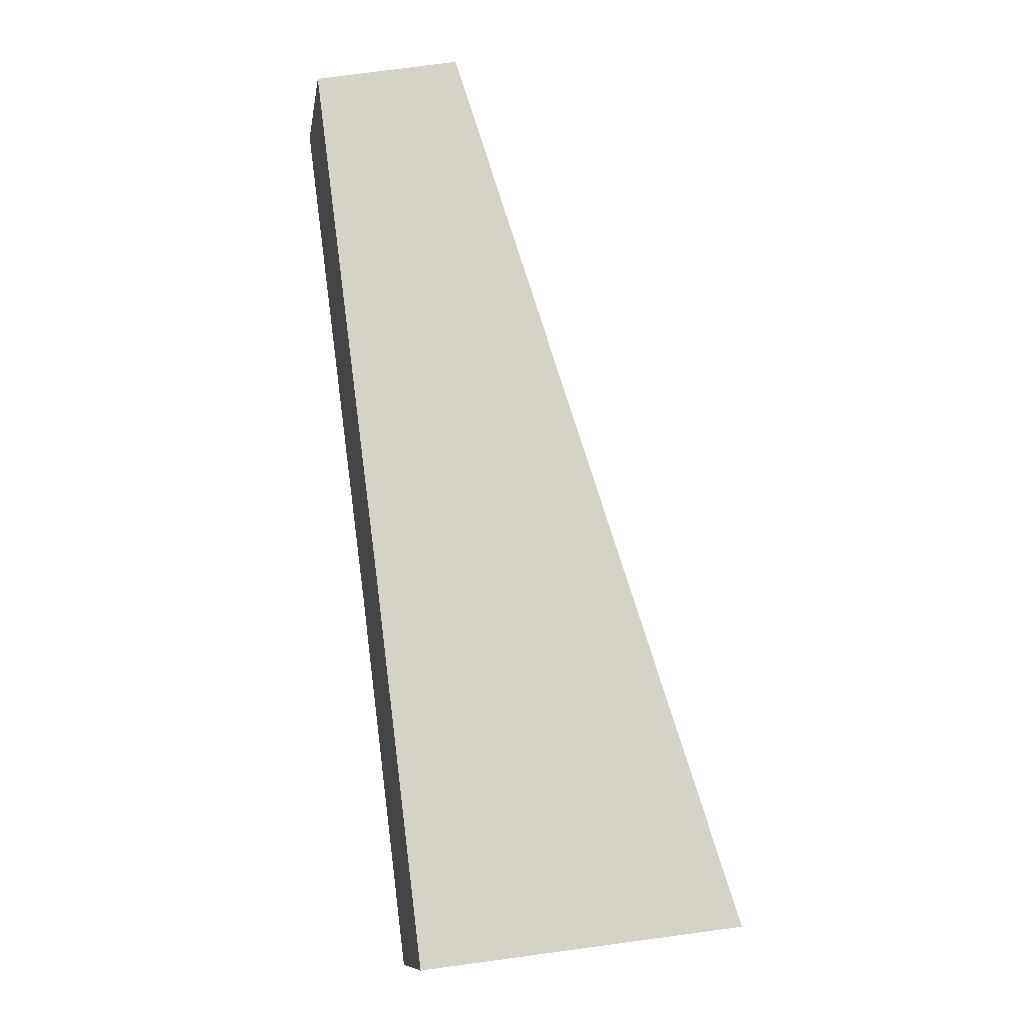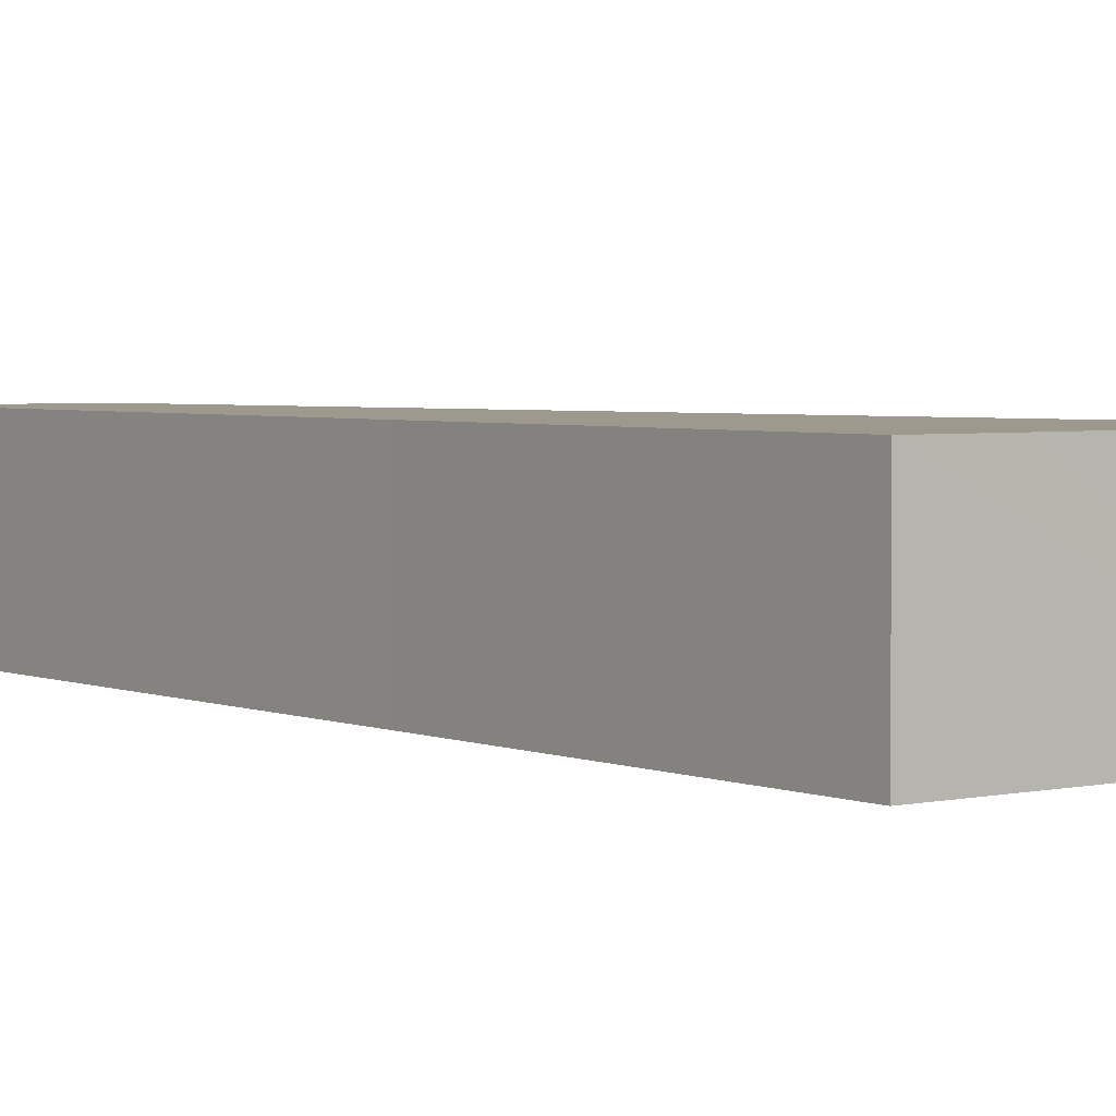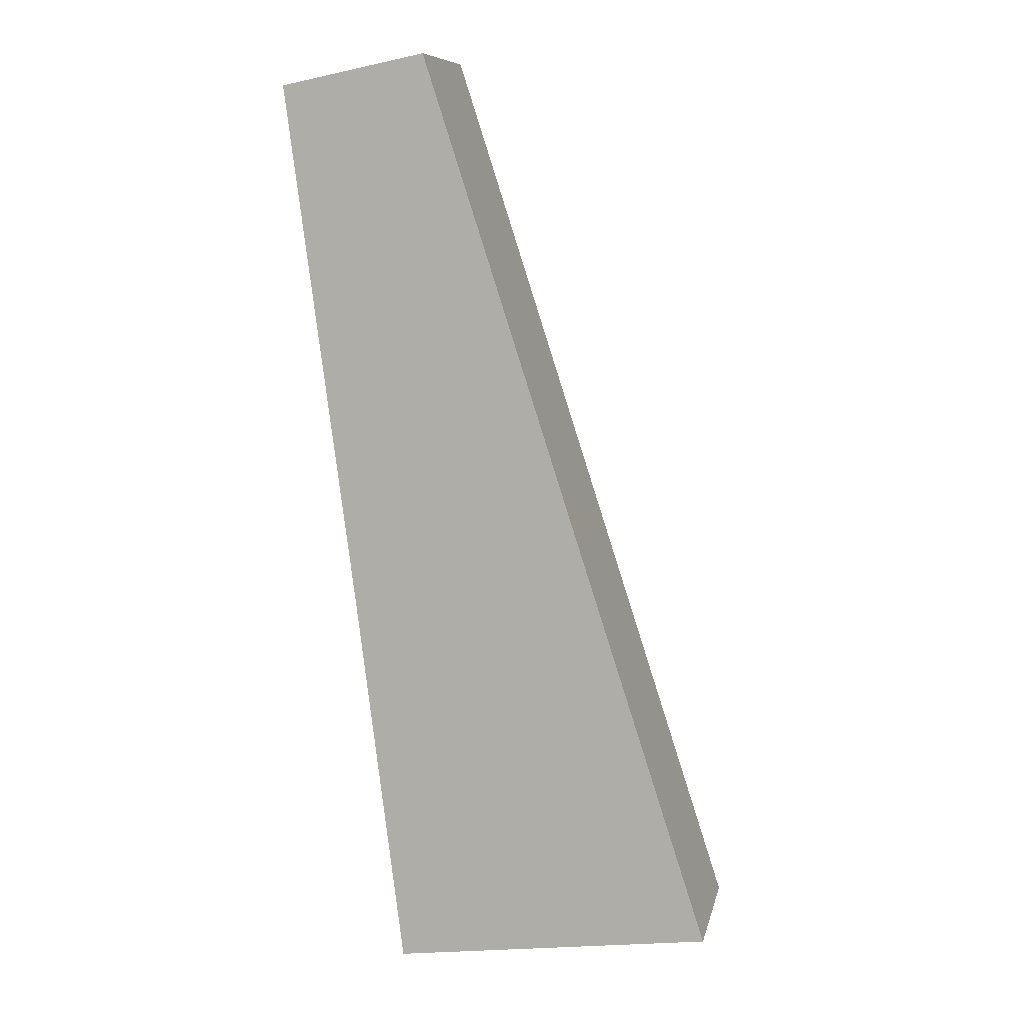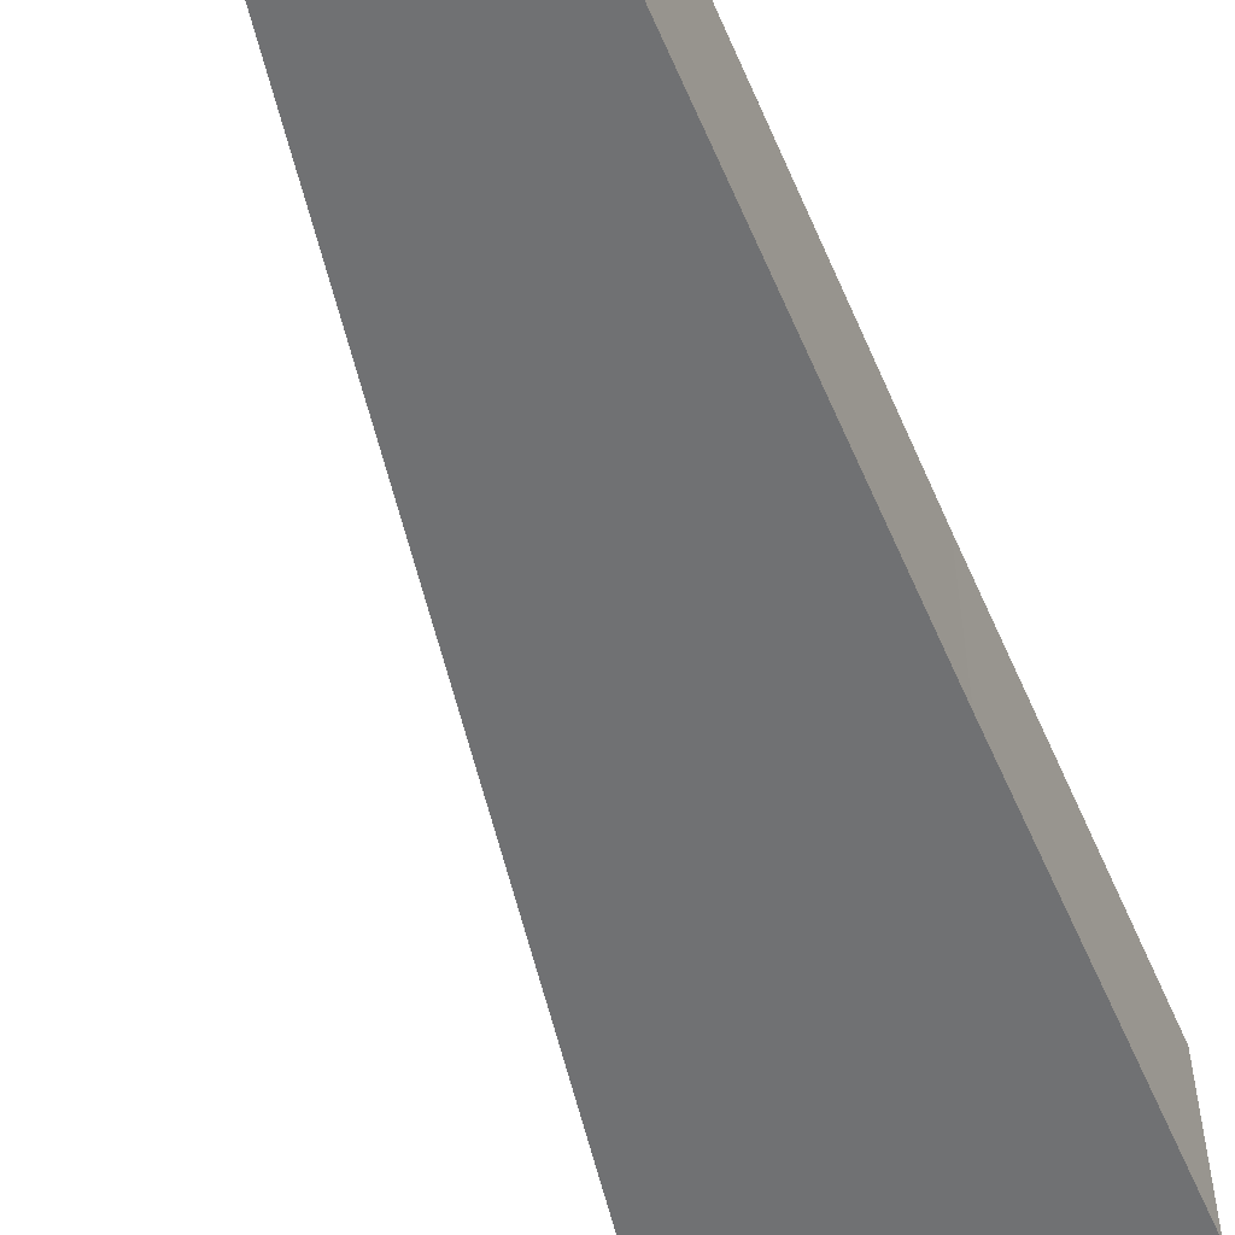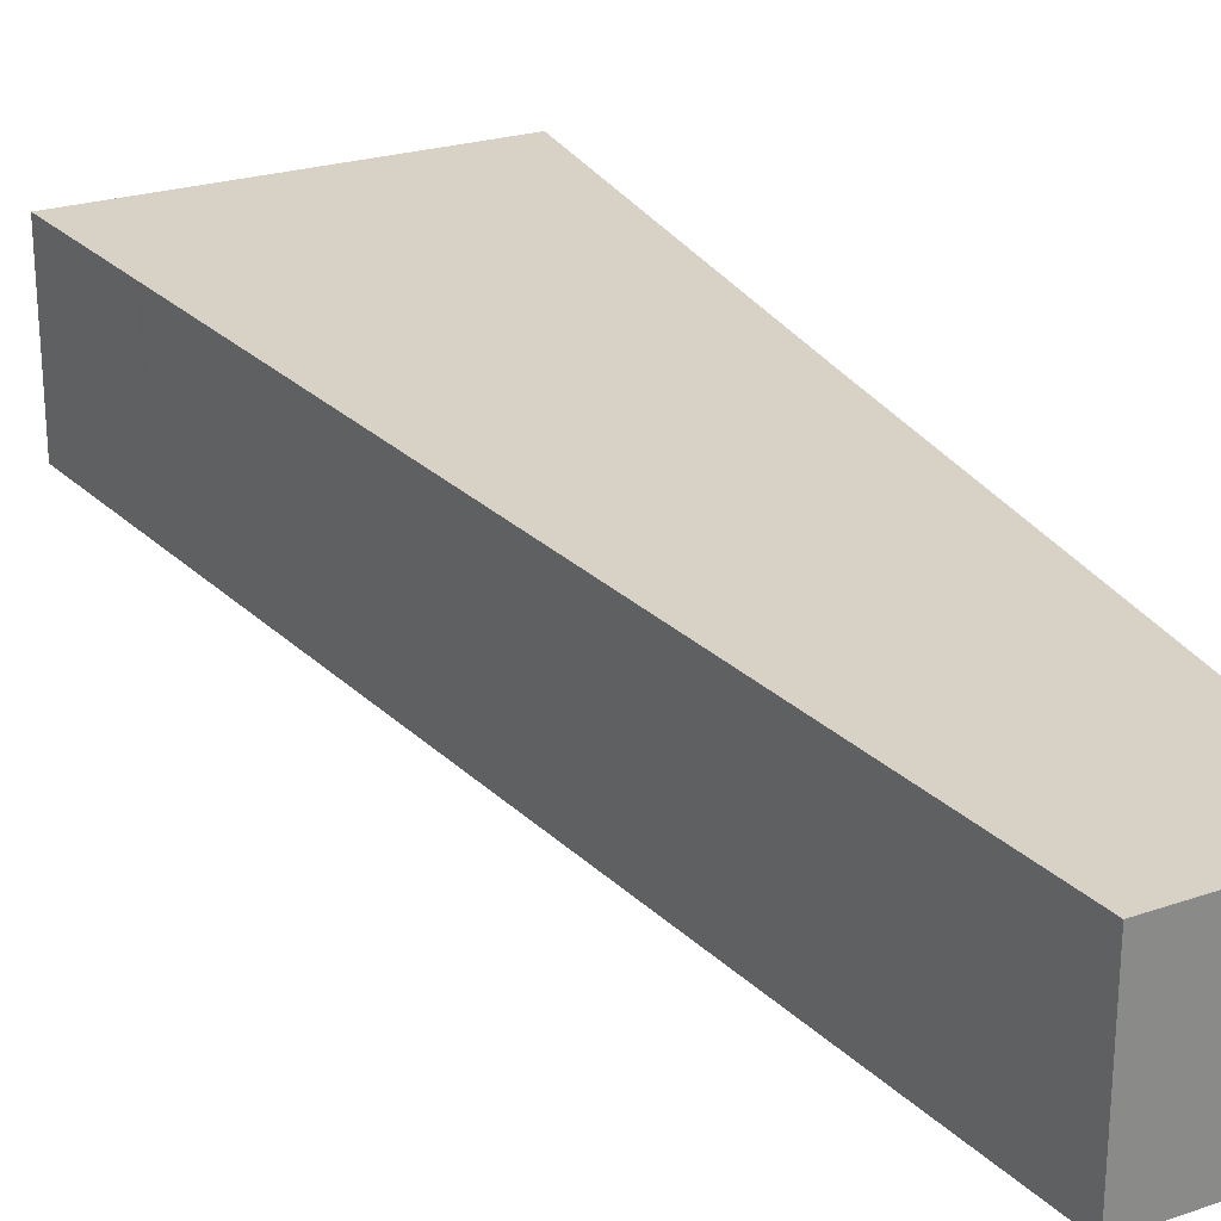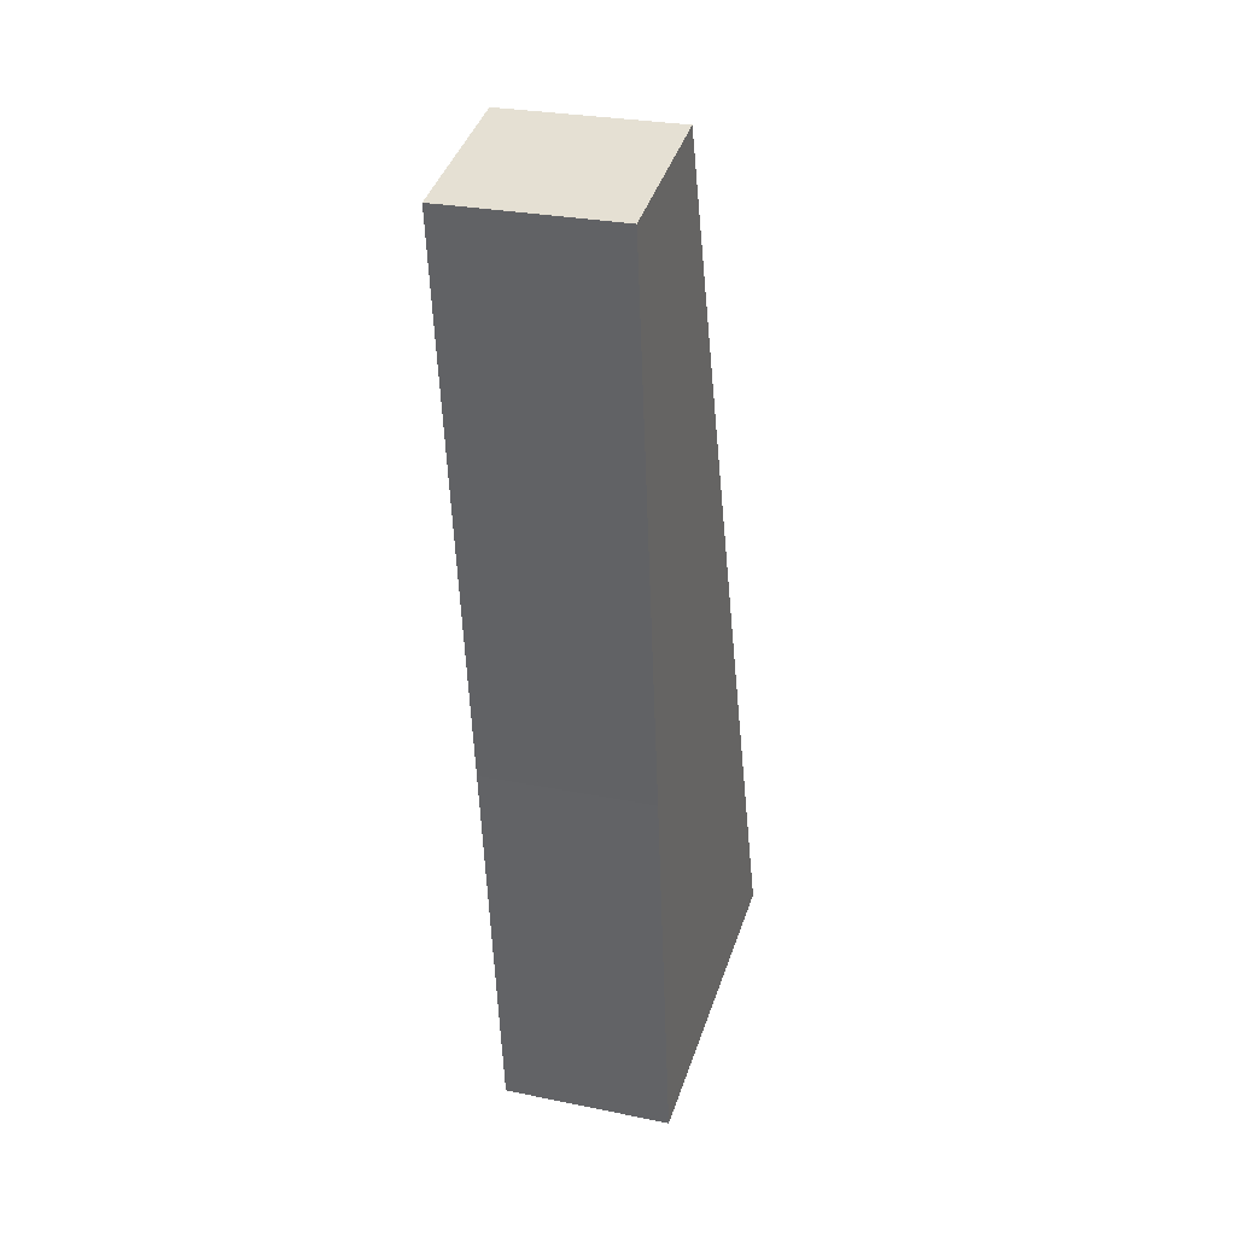
<metadata>
{"format":"obj","ext":"obj","renderer":"f3d","projection":"perspective","resolution":1024,"background":"white","views":[{"elev":-11.4,"azim":171.1,"up":"+Z"},{"elev":3.4,"azim":150.4,"up":"+Y"},{"elev":9.2,"azim":-168.0,"up":"+Z"},{"elev":-55.1,"azim":30.4,"up":"+Y"},{"elev":27.3,"azim":-17.0,"up":"+Y"},{"elev":28.6,"azim":106.9,"up":"+Z"}]}
</metadata>
<code>
v  0.132 3.582 0.405
v  5.27 3.582 -0.668
v  0 3.582 2.193e-16
v  0.876 3.582 2.695
v  7.151 3.582 -0.906
v  8.215 3.582 7.619
v  0.903 3.582 2.779
v  2.982 3.582 9.18
v  3.332 3.582 10.26
v  8.386 3.582 8.925
v  6.518 3.582 20.07
v  8.561 3.582 10.26
v  9.761 3.582 19.41
v  0 0 0
v  0.132 -2.48e-17 0.405
v  0.876 -1.65e-16 2.695
v  0.903 -1.702e-16 2.779
v  2.982 -5.621e-16 9.18
v  3.332 -6.282e-16 10.26
v  6.518 -1.229e-15 20.07
v  9.761 -1.189e-15 19.41
v  8.561 -6.282e-16 10.26
v  8.386 -5.465e-16 8.925
v  8.215 -4.665e-16 7.619
v  7.151 5.548e-17 -0.906
v  5.27 4.09e-17 -0.668
g defaultobject
f 1 2 3
f 2 1 4
f 2 4 5
f 5 4 6
f 6 4 7
f 6 7 8
f 6 8 9
f 6 9 10
f 10 9 11
f 10 11 12
f 12 11 13
f 14 1 3
f 1 14 4
f 4 14 15
f 4 15 16
f 4 16 7
f 7 16 8
f 8 16 17
f 8 17 18
f 8 18 9
f 9 18 11
f 11 18 19
f 11 19 20
f 20 13 11
f 13 20 21
f 21 12 13
f 12 21 22
f 12 22 10
f 10 22 23
f 10 23 6
f 6 23 24
f 6 24 5
f 5 24 25
f 2 14 3
f 14 2 5
f 14 5 26
f 26 5 25
f 20 22 21
f 22 20 19
f 22 19 23
f 23 19 24
f 24 19 18
f 24 18 25
f 25 18 17
f 25 17 16
f 25 16 15
f 25 15 26
f 26 15 14

</code>
